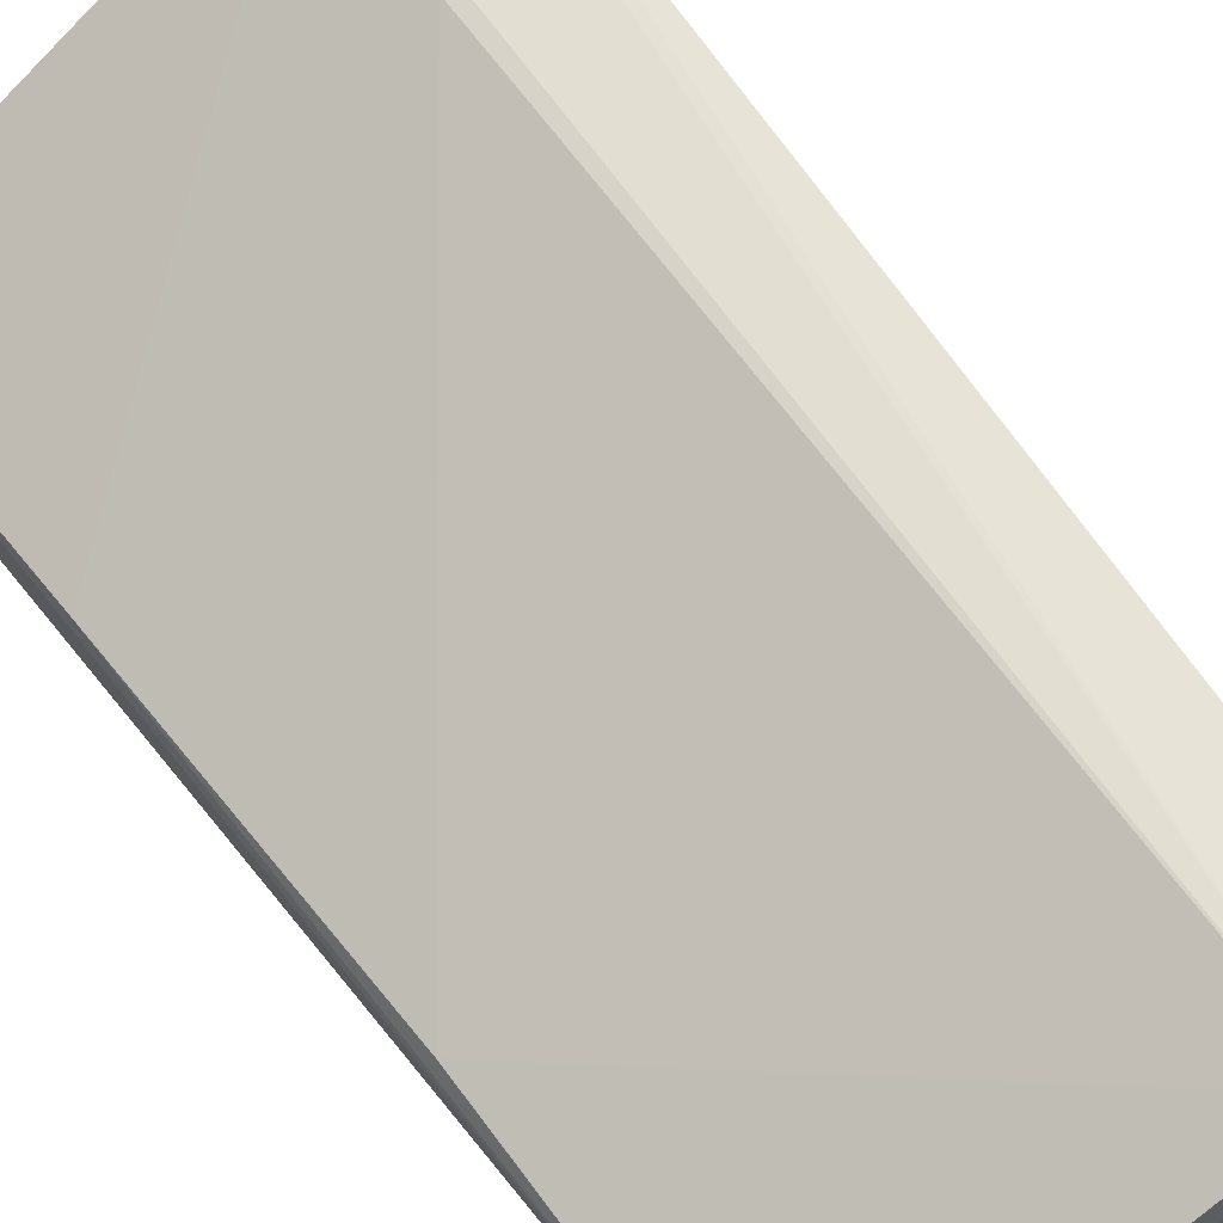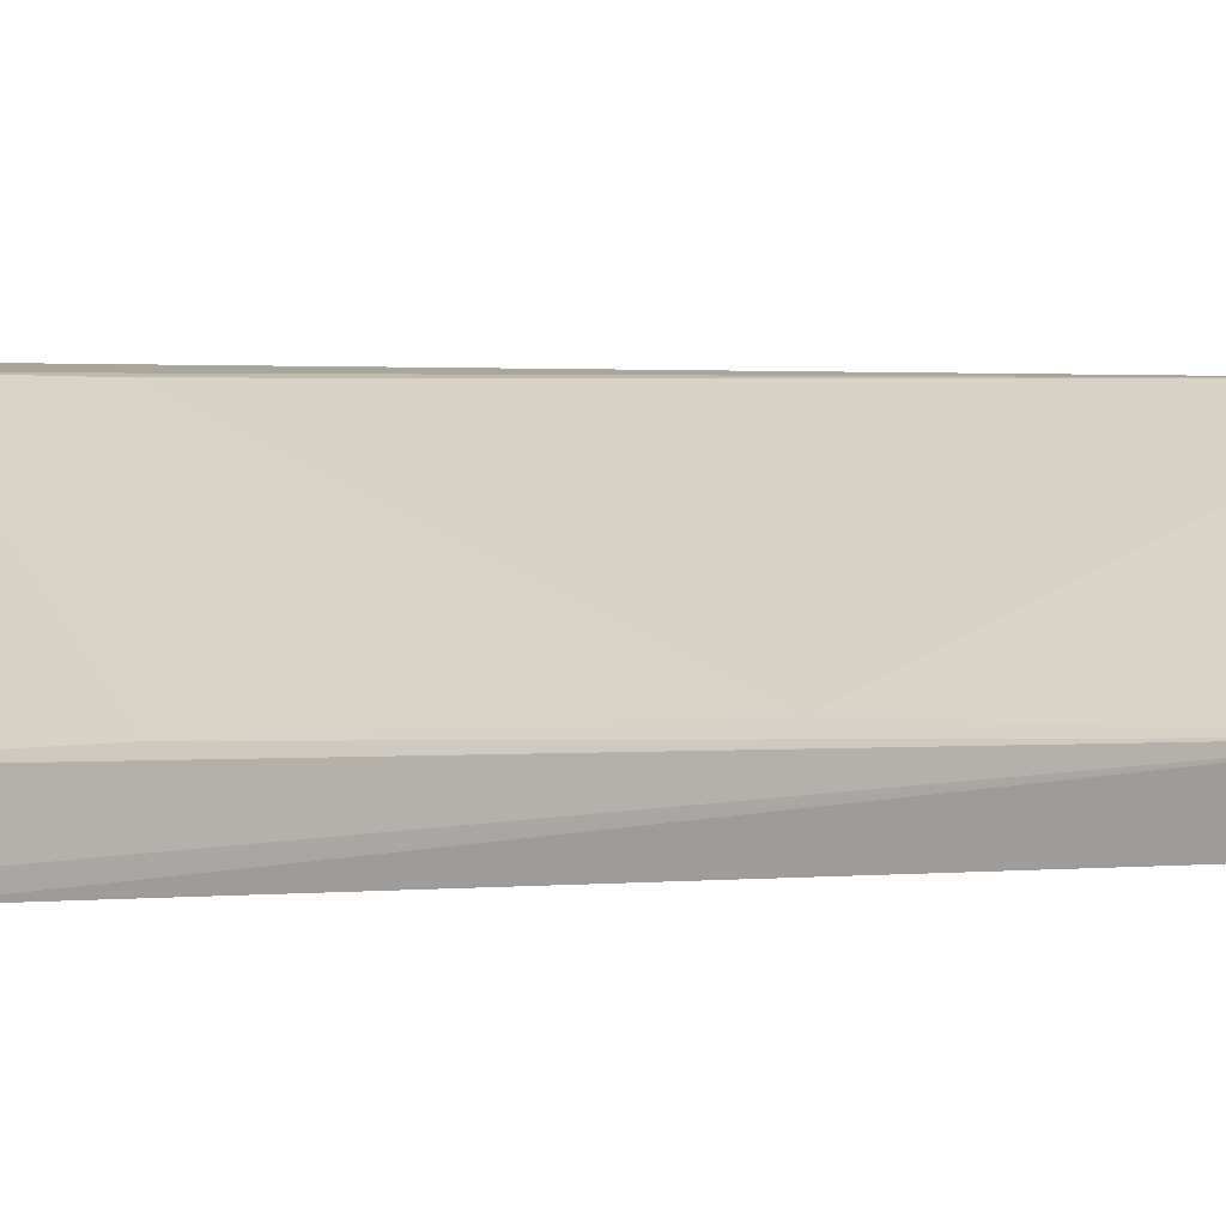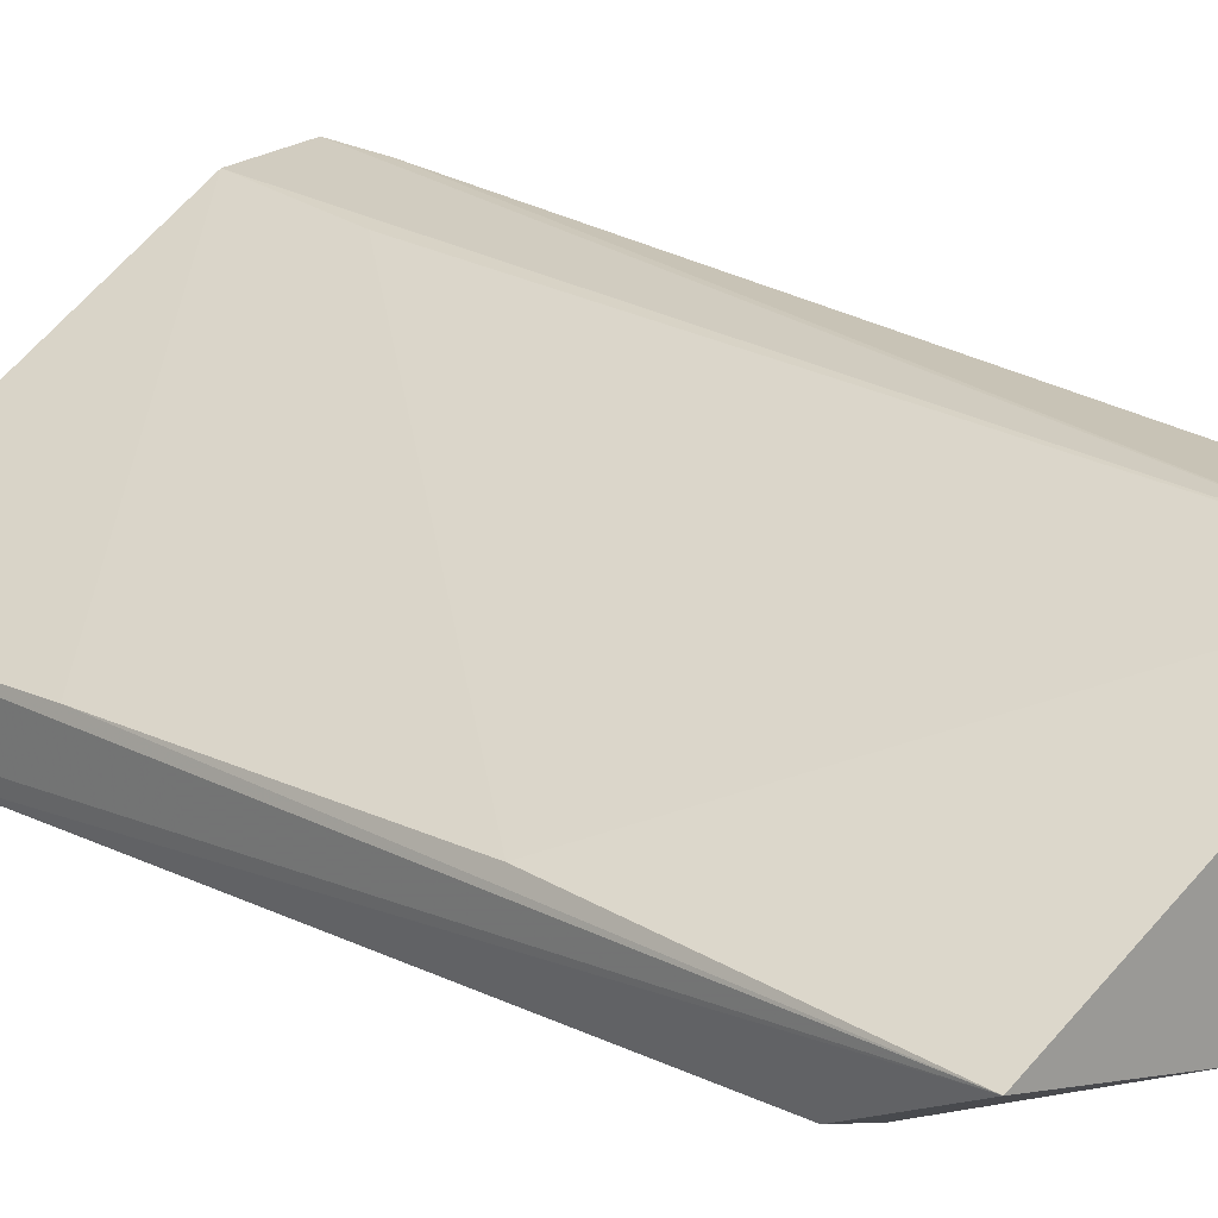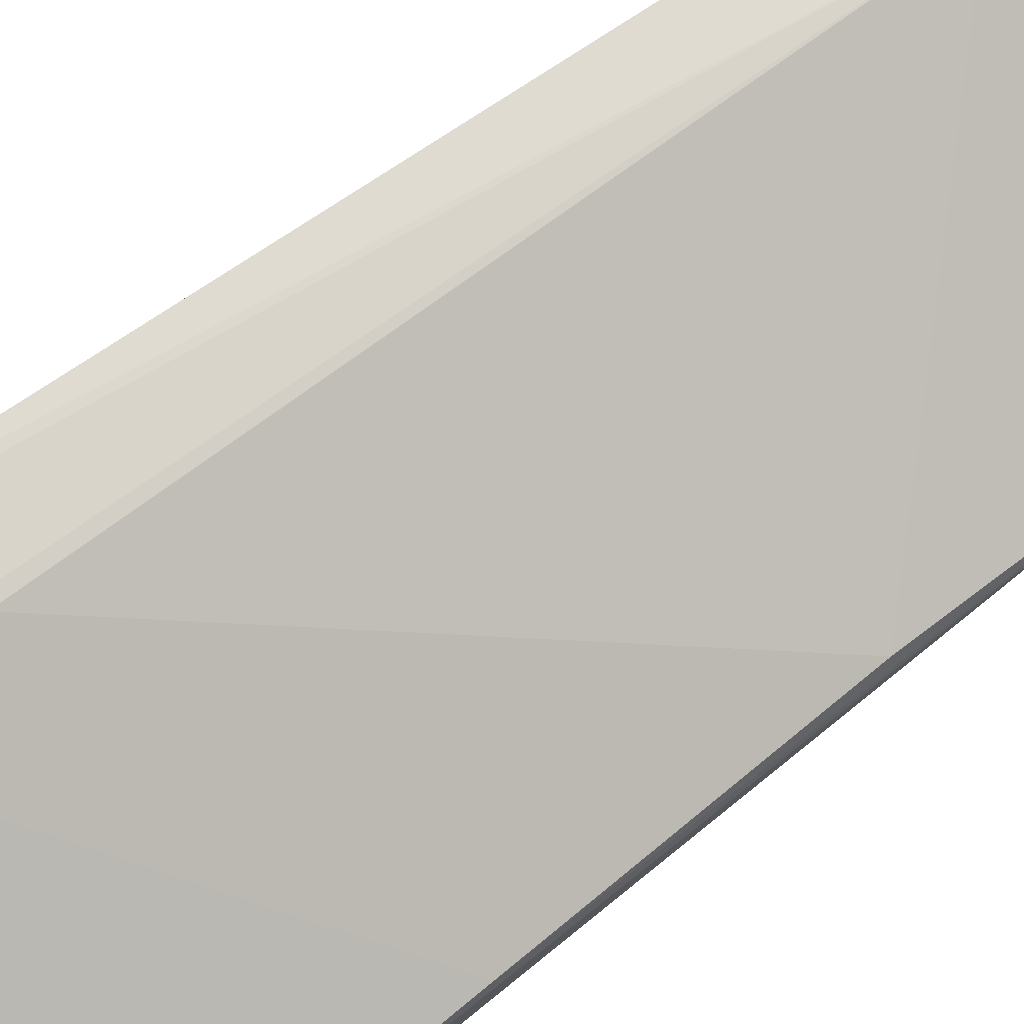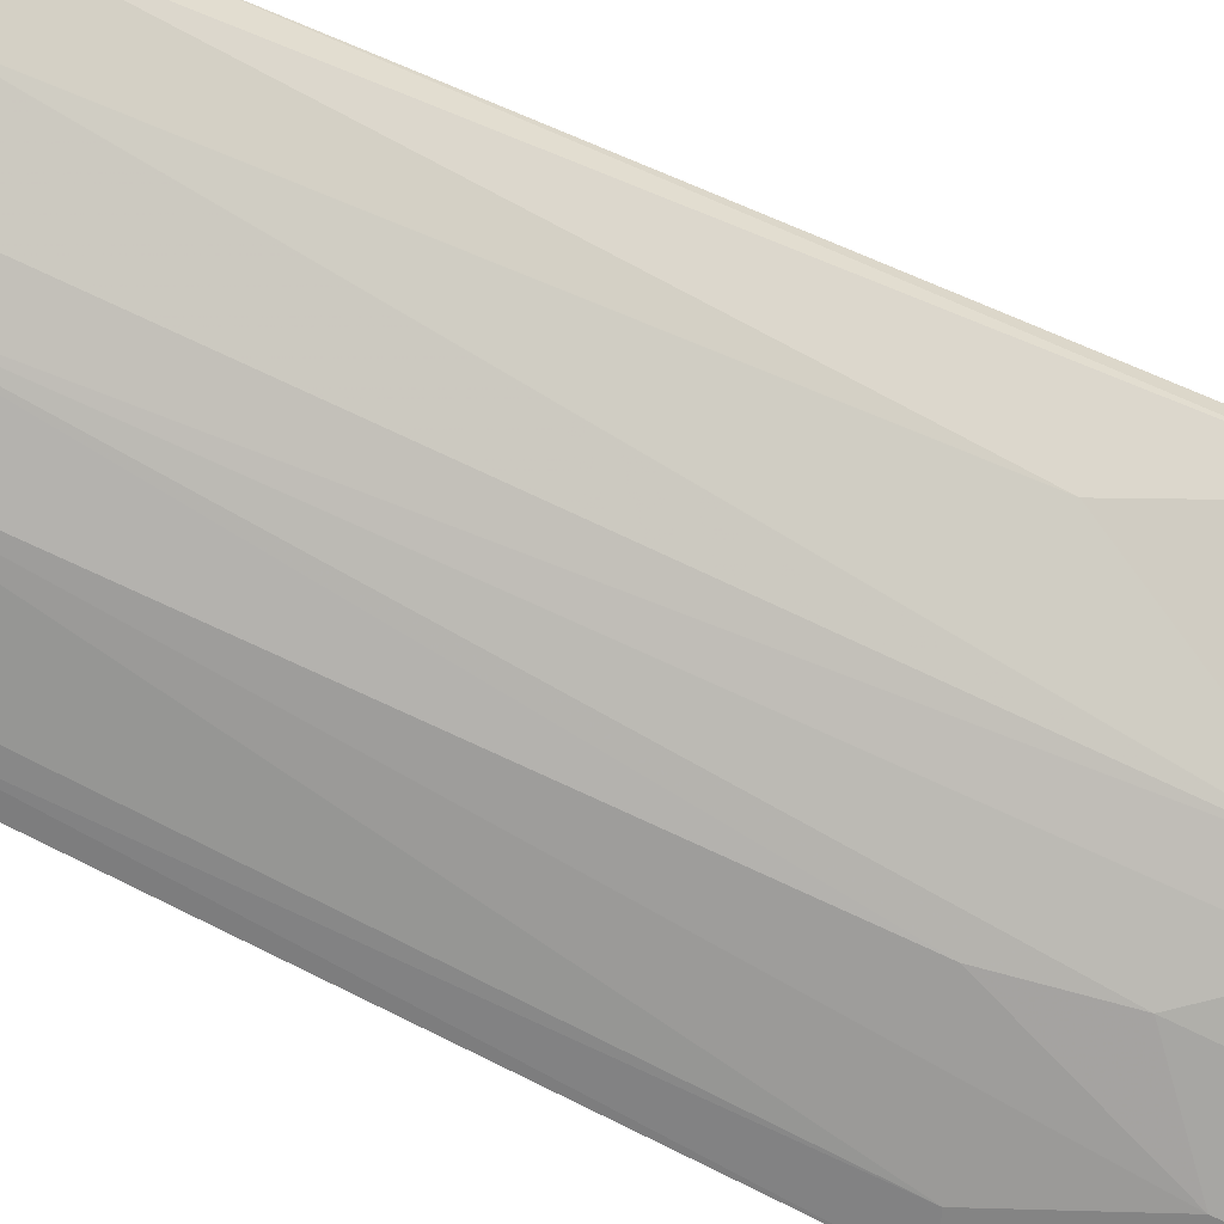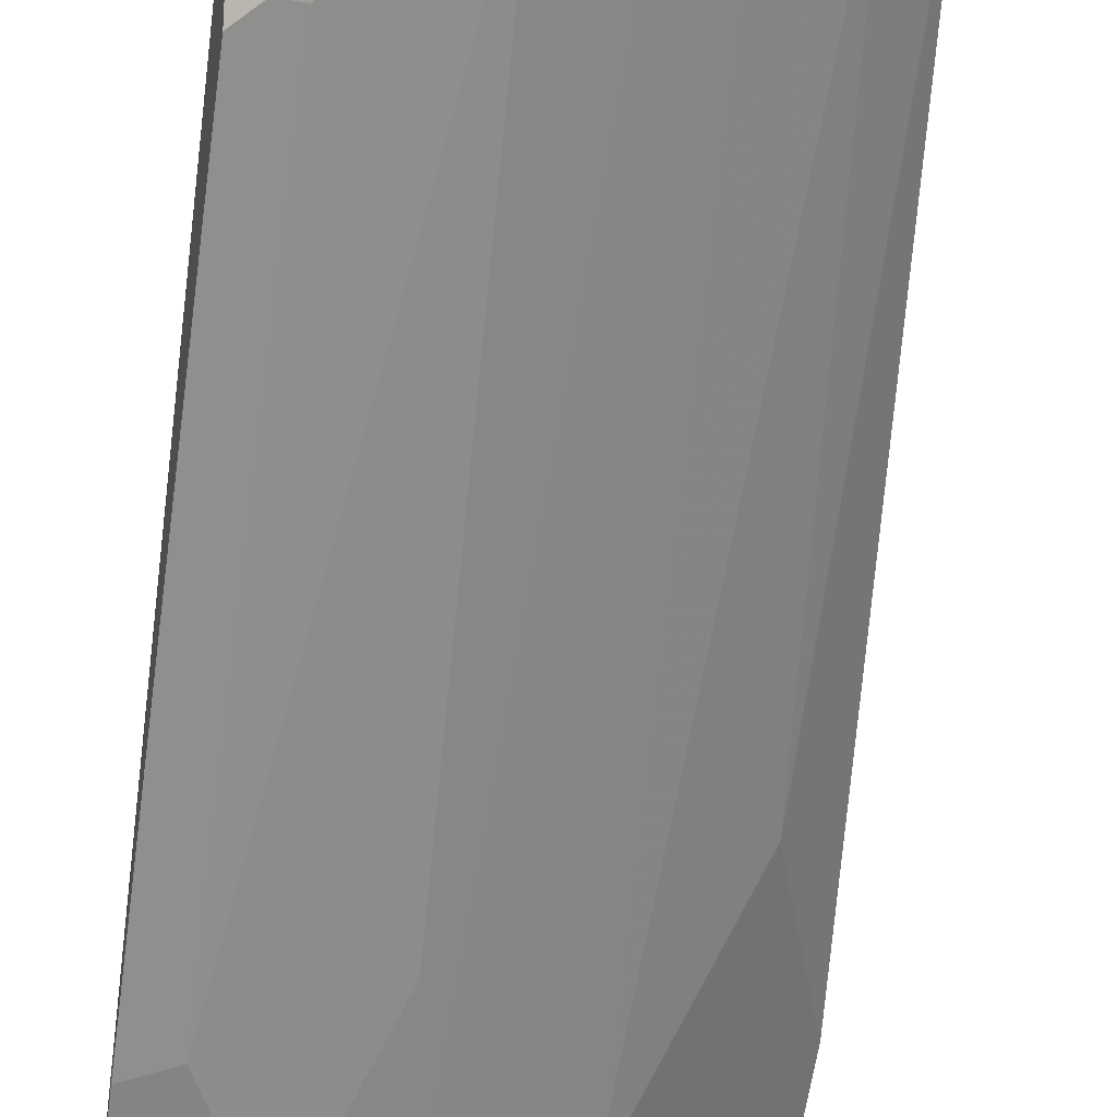
<metadata>
{"format":"obj","ext":"obj","renderer":"f3d","projection":"perspective","resolution":1024,"background":"white","views":[{"elev":68.3,"azim":-38.9,"up":"+Z"},{"elev":7.6,"azim":-80.3,"up":"+Z"},{"elev":24.8,"azim":-48.4,"up":"+Z"},{"elev":74.8,"azim":-128.8,"up":"+Z"},{"elev":-61.3,"azim":61.5,"up":"+Z"},{"elev":-61.4,"azim":-8.2,"up":"+Z"}]}
</metadata>
<code>
v 0.06635 0.2483 -0.2132
v -0.1048 -0.2041 -0.2024
v 0.0952 -0.2148 -0.1543
v 0.08847 0.2483 -0.1358
v -0.09953 0.2483 -0.2243
v -0.01103 0.1377 -0.2464
v 0.0589 -0.2148 -0.1301
v 0.01057 -0.2148 -0.2148
v 0.1327 0.2483 -0.1358
v -0.09953 0.2483 -0.2575
v -0.08846 -0.1609 -0.2353
v -0.09953 -0.05029 -0.2022
v 0.05528 0.2262 -0.2243
v 0.09952 0.1156 -0.1801
v -0.04422 0.2483 -0.2575
v -0.0257 -0.2148 -0.2269
v 0.07101 -0.2148 -0.1785
v 0.09952 -0.183 -0.1358
v 0.1327 0.2151 -0.1469
v -0.07739 0.1709 -0.2575
v -0.09953 -0.1498 -0.2353
v 0.0774 0.1709 -0.1358
v 0.03316 0.2372 -0.2353
v -0.09953 0.1156 -0.2132
v 0.03471 -0.2148 -0.2027
v -0.09953 0.1819 -0.2575
v 3.9e-05 0.193 -0.2464
v 0.1327 0.2483 -0.1469
v 0.1327 0.2151 -0.1358
v -0.07739 -0.1609 -0.2353
v -0.04422 0.2372 -0.2575
v 3.9e-05 0.2483 -0.2464
f 23 27 32
f 4 1 5
f 3 7 8
f 1 4 9
f 4 7 9
f 2 5 10
f 5 1 10
f 2 7 12
f 13 1 14
f 10 1 15
f 7 2 16
f 6 8 16
f 8 7 16
f 2 11 16
f 3 8 17
f 14 3 17
f 13 14 17
f 7 3 18
f 14 1 19
f 3 14 19
f 18 3 19
f 10 15 20
f 11 2 21
f 7 4 22
f 4 12 22
f 12 7 22
f 1 13 23
f 13 8 23
f 5 2 24
f 4 5 24
f 2 12 24
f 12 4 24
f 8 13 25
f 17 8 25
f 13 17 25
f 2 10 26
f 10 20 26
f 20 11 26
f 21 2 26
f 11 21 26
f 8 6 27
f 23 8 27
f 1 9 28
f 9 19 28
f 19 1 28
f 9 7 29
f 7 18 29
f 19 9 29
f 18 19 29
f 16 11 30
f 11 20 30
f 20 16 30
f 6 16 31
f 20 15 31
f 16 20 31
f 27 6 31
f 15 27 31
f 15 1 32
f 1 23 32
f 27 15 32

</code>
